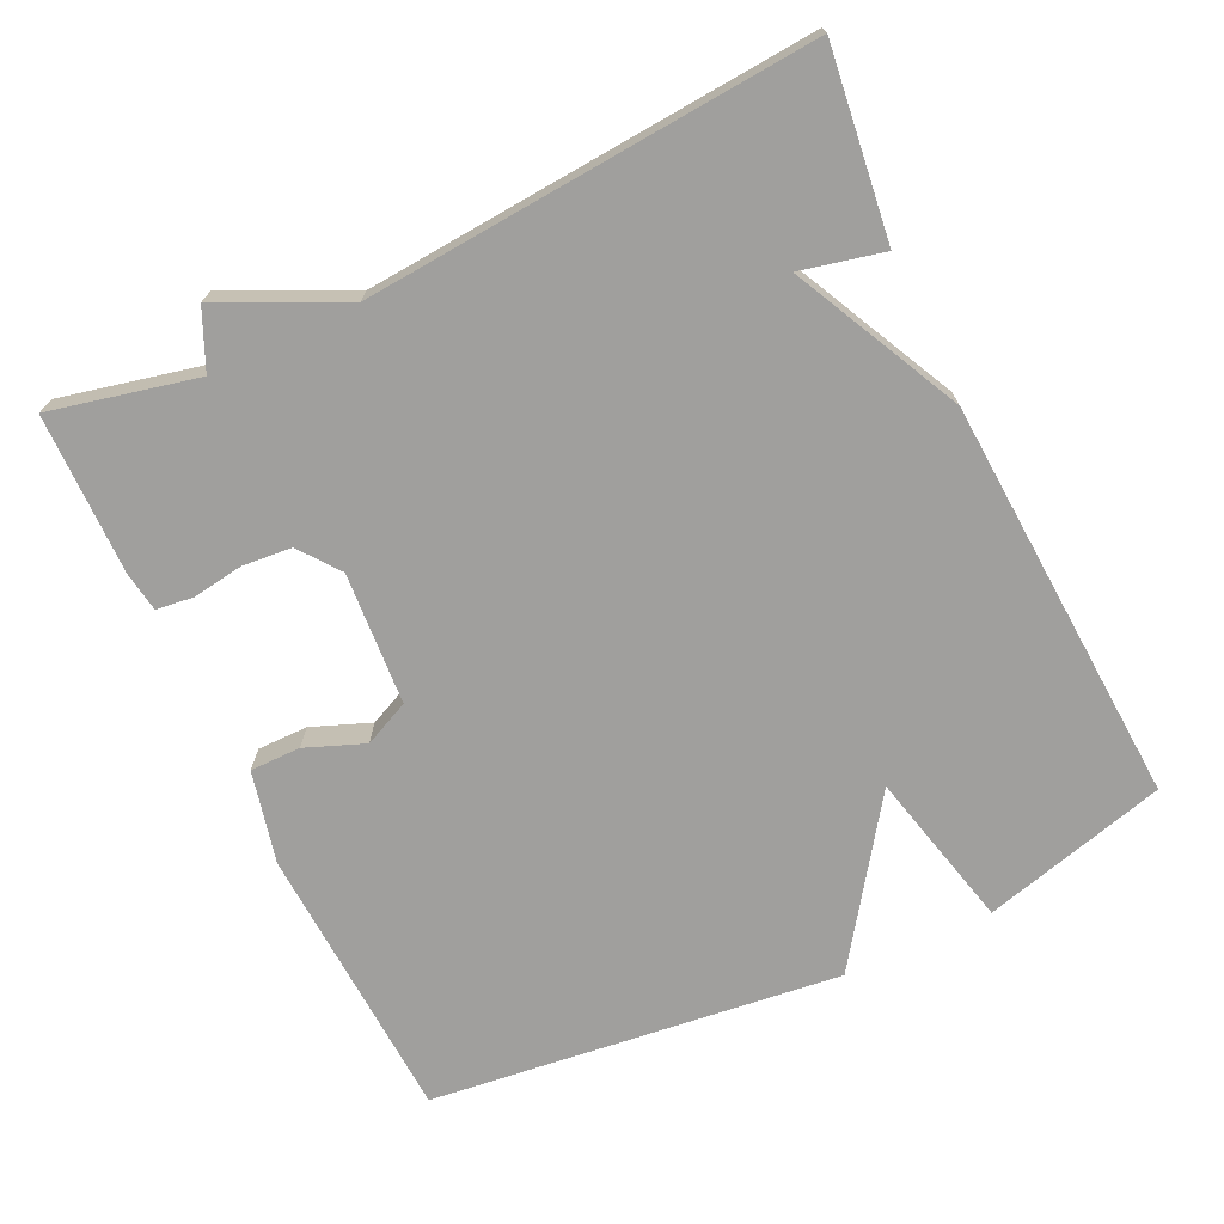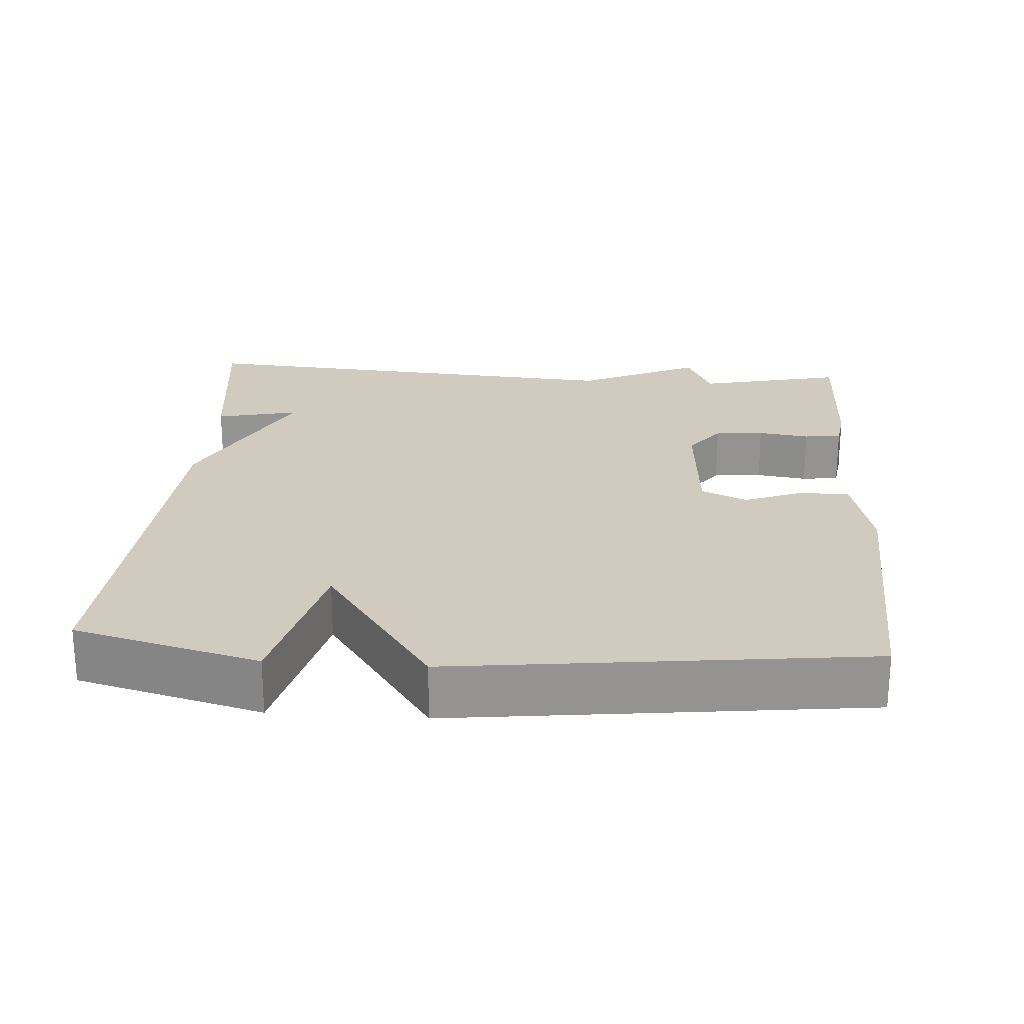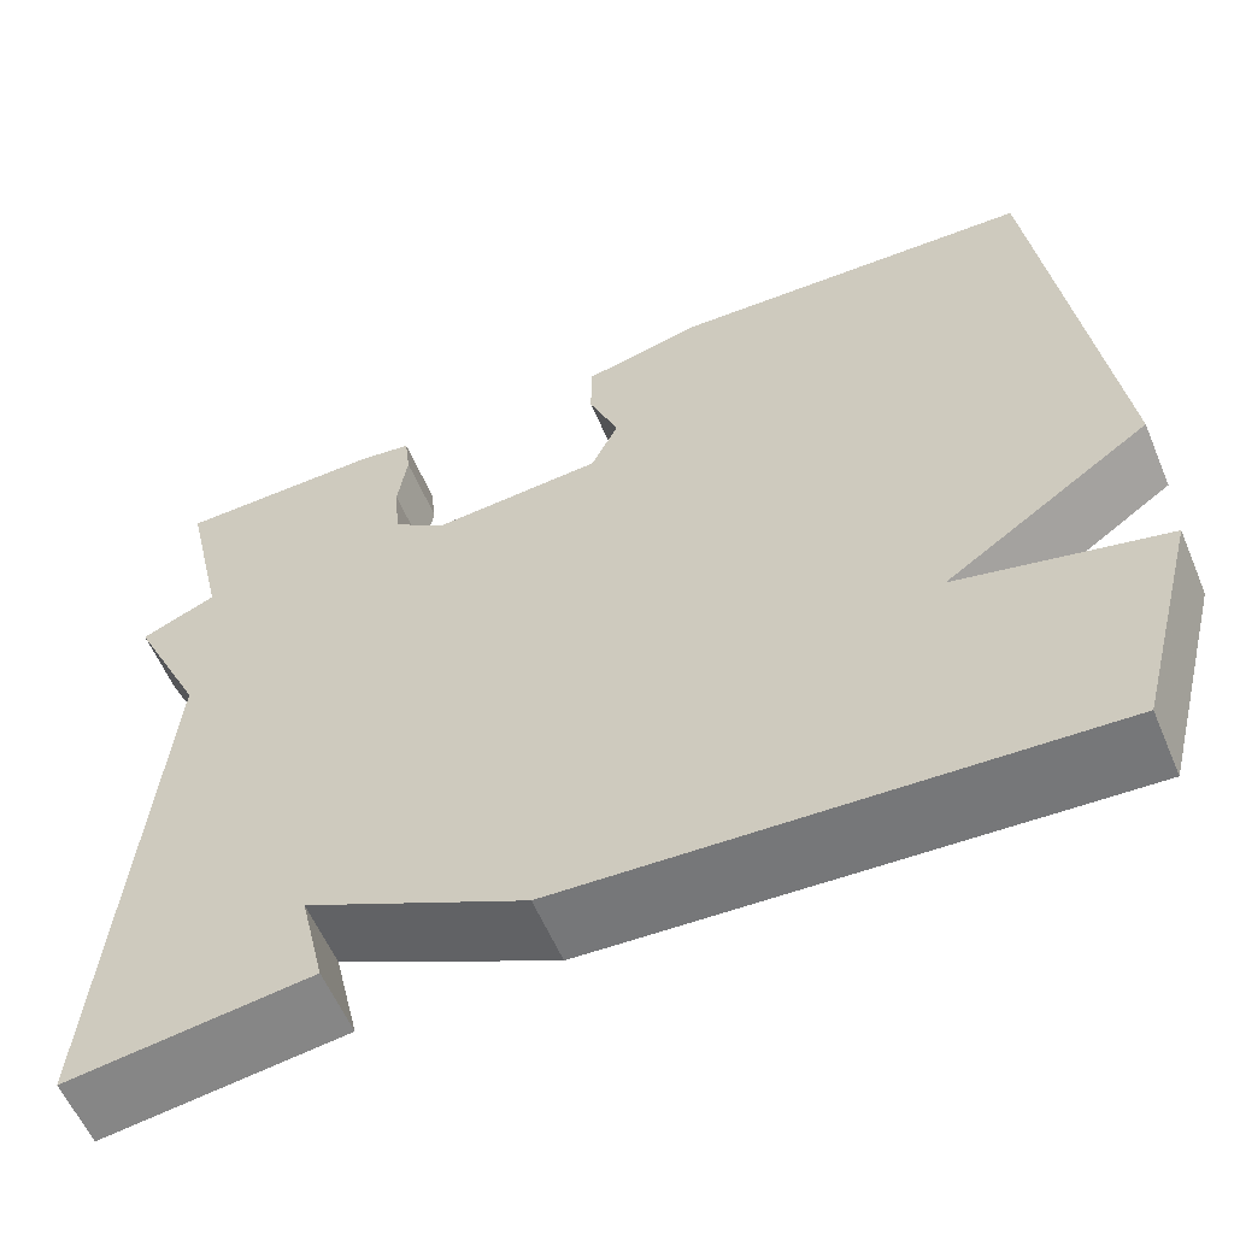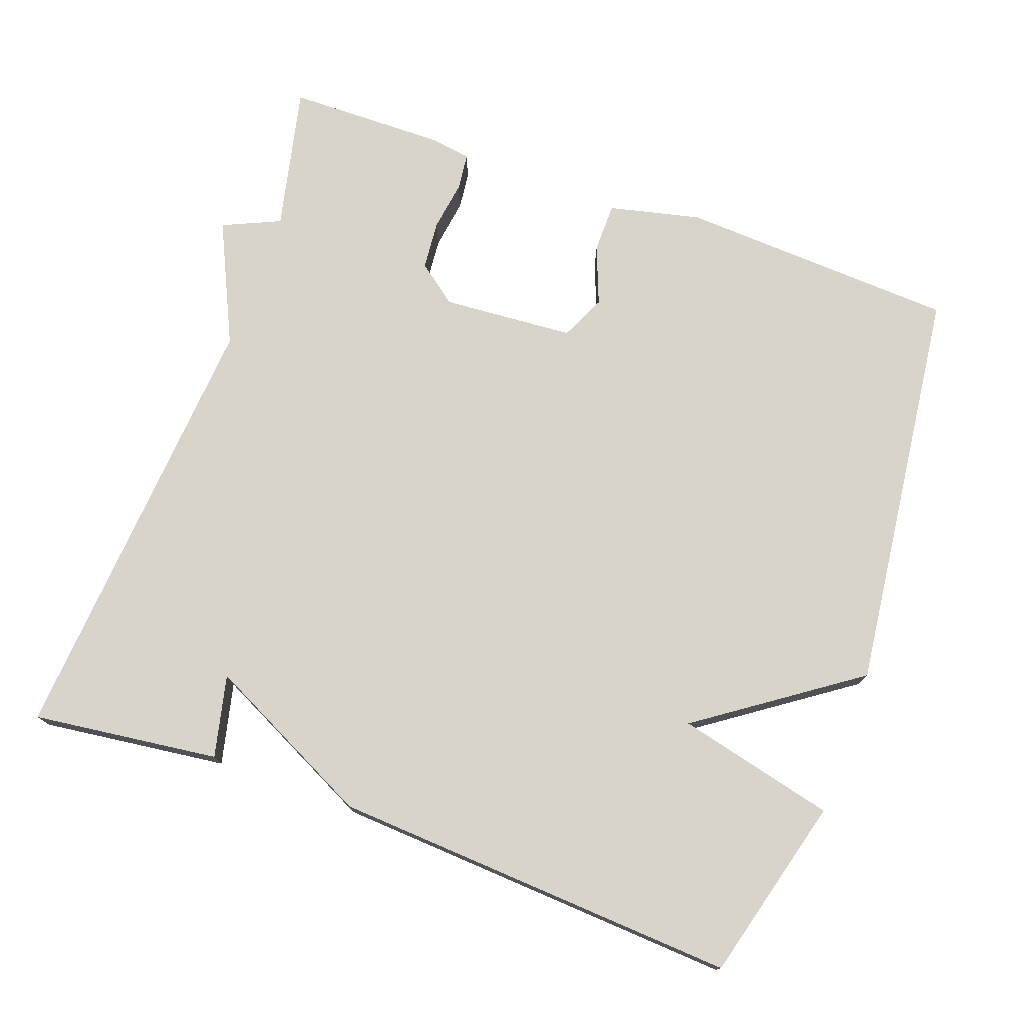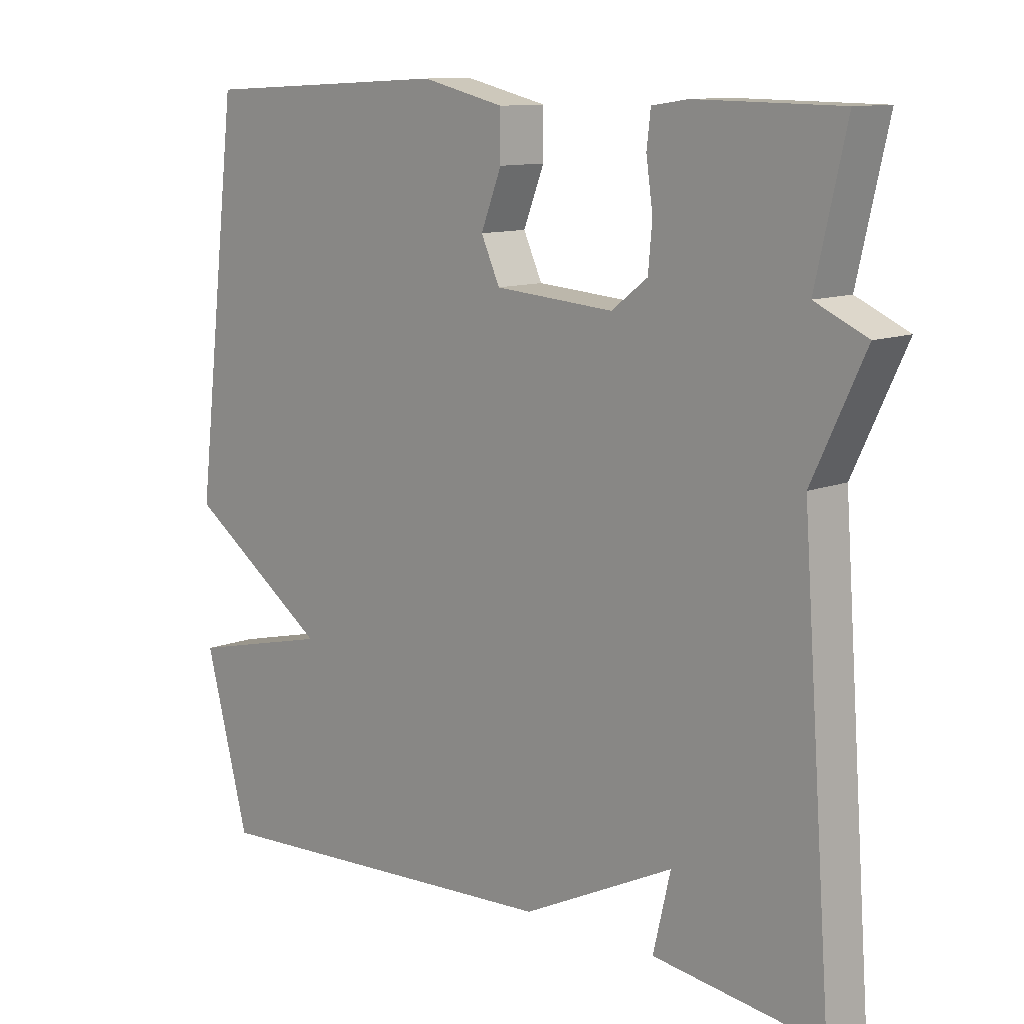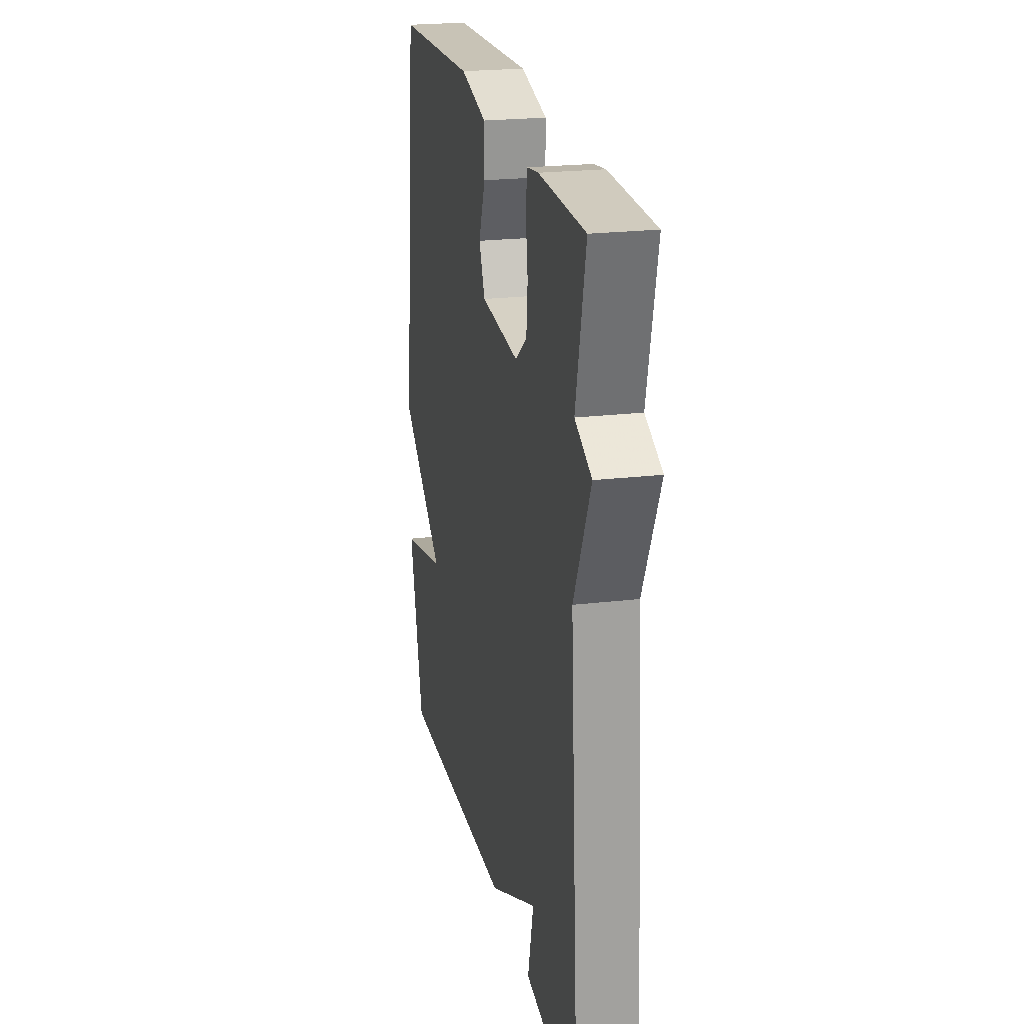
<metadata>
{"format":"obj","ext":"obj","renderer":"f3d","projection":"perspective","resolution":1024,"background":"white","views":[{"elev":-71.4,"azim":115.5,"up":"+Y"},{"elev":23.4,"azim":-86.0,"up":"+Y"},{"elev":-58.8,"azim":-157.0,"up":"+Z"},{"elev":75.3,"azim":-160.1,"up":"+Y"},{"elev":11.2,"azim":45.2,"up":"+Z"},{"elev":22.5,"azim":78.4,"up":"+Z"}]}
</metadata>
<code>
v 0.5 0.07 -0.5
v 0.248 0.07 -0.468
v 0.274 0.07 -0.357
v 0.048 0.07 -0.468
v -0.5 0.07 -0.5
v -0.566 0.07 -0.252
v -0.353 0.07 -0.201
v -0.566 0.07 -0.052
v -0.5 0.07 0.5
v -0.124 0.07 0.519
v 0 0.07 0.49
v 0 0.07 0.422
v -0.031 0.07 0.343
v -0.003 0.07 0.282
v 0.175 0.07 0.269
v 0.229 0.07 0.31
v 0.235 0.07 0.376
v 0.225 0.07 0.445
v 0.231 0.07 0.495
v 0.285 0.07 0.503
v 0.5 0.07 0.5
v 0.455 0.07 0.303
v 0.533 0.07 0.268
v 0.455 0.07 0.103
v 0.5 0 -0.5
v 0.248 0 -0.468
v 0.274 0 -0.357
v 0.048 0 -0.468
v -0.5 0 -0.5
v -0.566 0 -0.252
v -0.353 0 -0.201
v -0.566 0 -0.052
v -0.5 0 0.5
v -0.124 0 0.519
v 0 0 0.49
v 0 0 0.422
v -0.031 0 0.343
v -0.003 0 0.282
v 0.175 0 0.269
v 0.229 0 0.31
v 0.235 0 0.376
v 0.225 0 0.445
v 0.231 0 0.495
v 0.285 0 0.503
v 0.5 0 0.5
v 0.455 0 0.303
v 0.533 0 0.268
v 0.455 0 0.103
f 22 23 24
f 20 21 22
f 19 20 22
f 18 19 22
f 17 18 22
f 16 17 22 24
f 15 16 24 1
f 11 12 13
f 10 11 13
f 9 10 13
f 8 9 13
f 7 8 13
f 7 13 14
f 5 6 7
f 4 5 7
f 3 4 7
f 3 7 14 15
f 1 2 3
f 1 3 15
f 48 47 46
f 46 45 44
f 46 44 43
f 46 43 42
f 46 42 41
f 48 46 41 40
f 25 48 40 39
f 37 36 35
f 37 35 34
f 37 34 33
f 37 33 32
f 37 32 31
f 38 37 31
f 31 30 29
f 31 29 28
f 31 28 27
f 39 38 31 27
f 27 26 25
f 39 27 25
f 1 25 26 2
f 2 26 27 3
f 3 27 28 4
f 4 28 29 5
f 5 29 30 6
f 6 30 31 7
f 7 31 32 8
f 8 32 33 9
f 9 33 34 10
f 10 34 35 11
f 11 35 36 12
f 12 36 37 13
f 13 37 38 14
f 14 38 39 15
f 15 39 40 16
f 16 40 41 17
f 17 41 42 18
f 18 42 43 19
f 19 43 44 20
f 20 44 45 21
f 21 45 46 22
f 22 46 47 23
f 23 47 48 24
f 24 48 25 1

</code>
